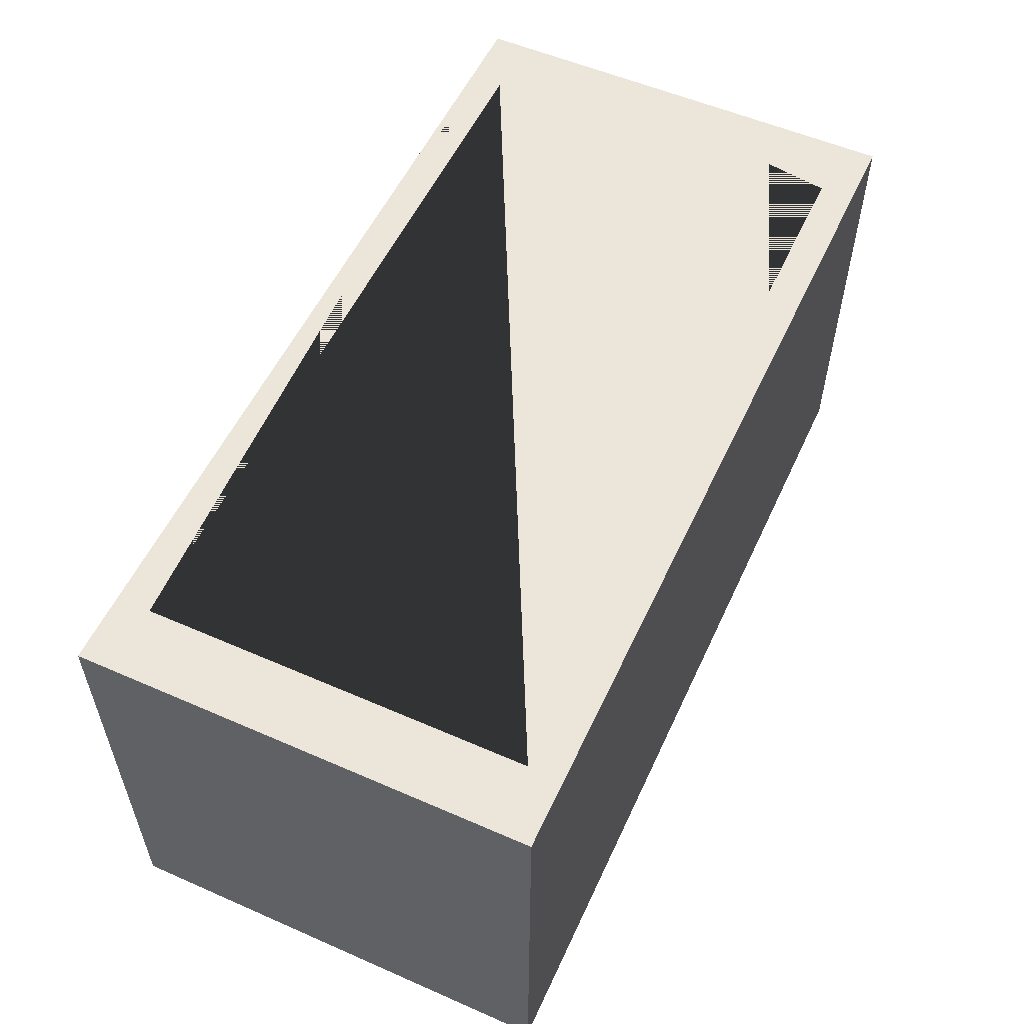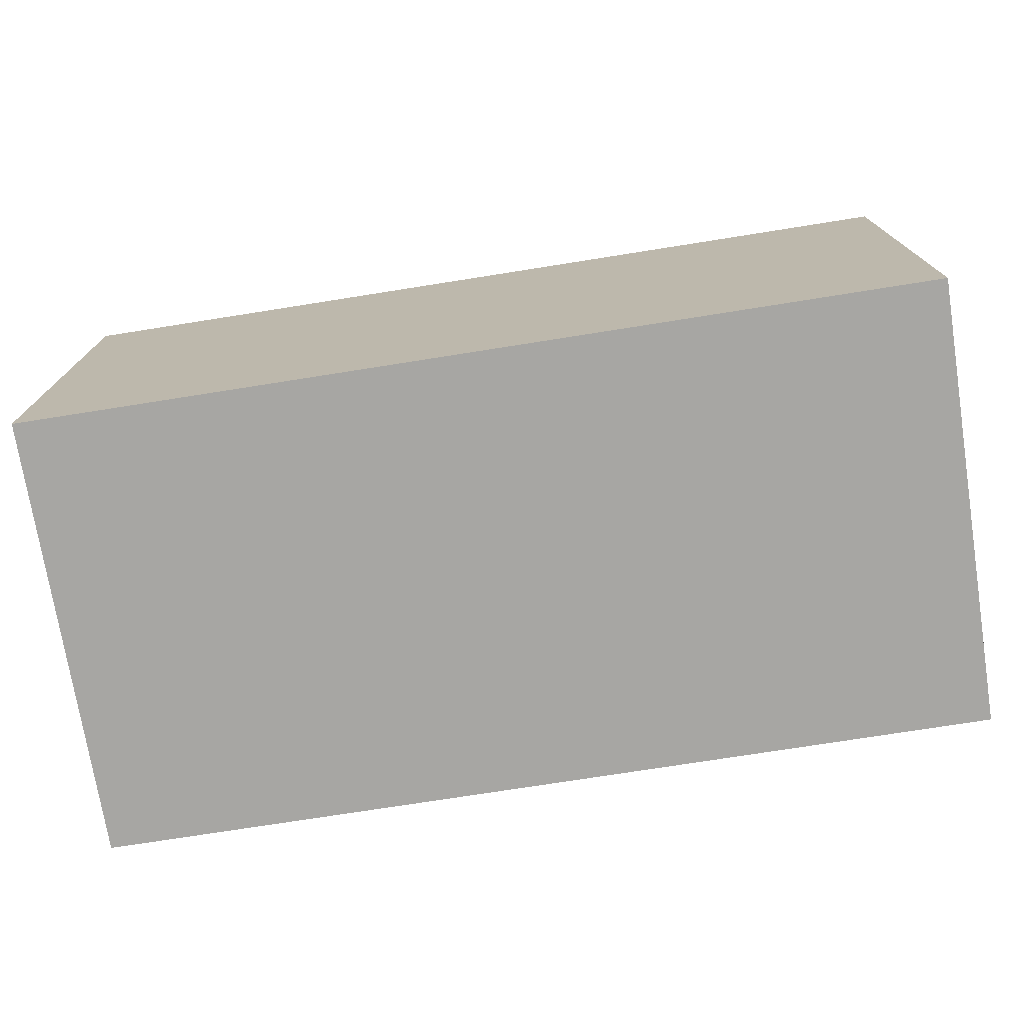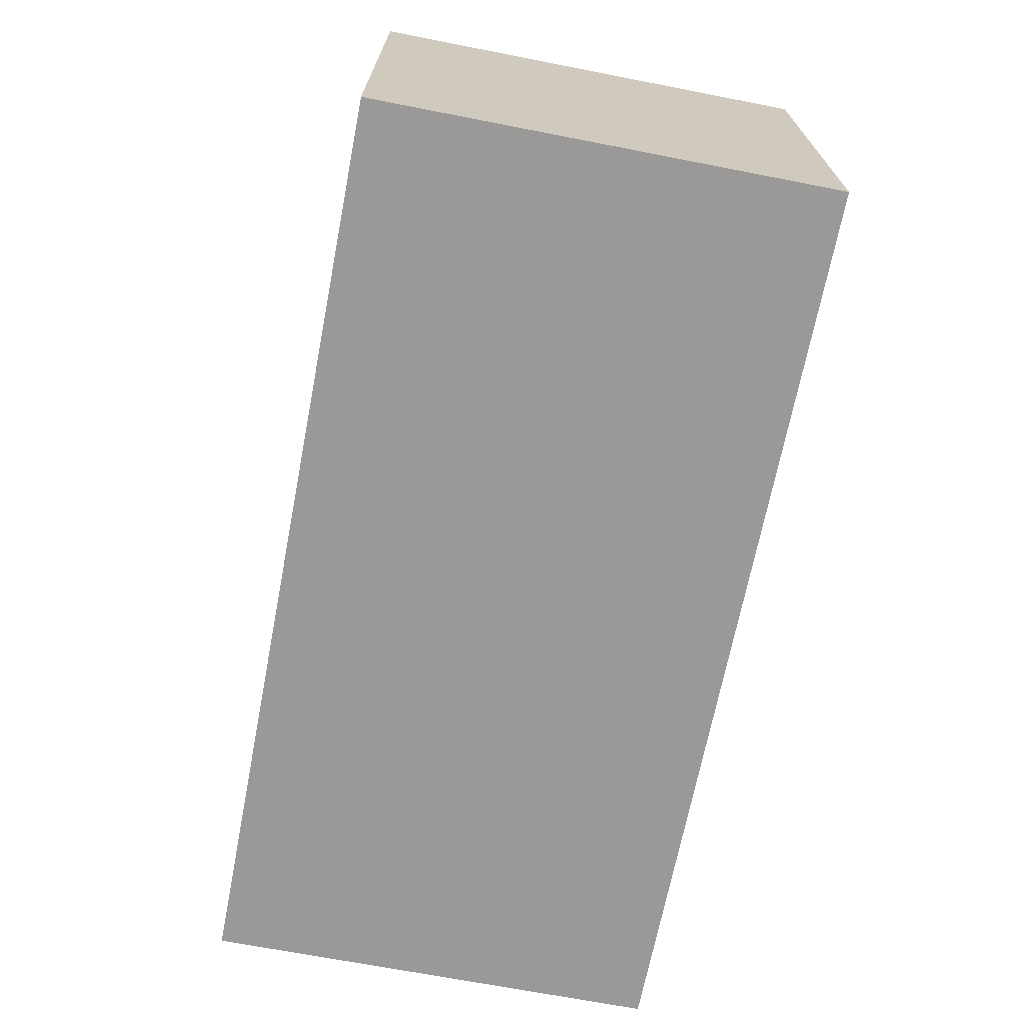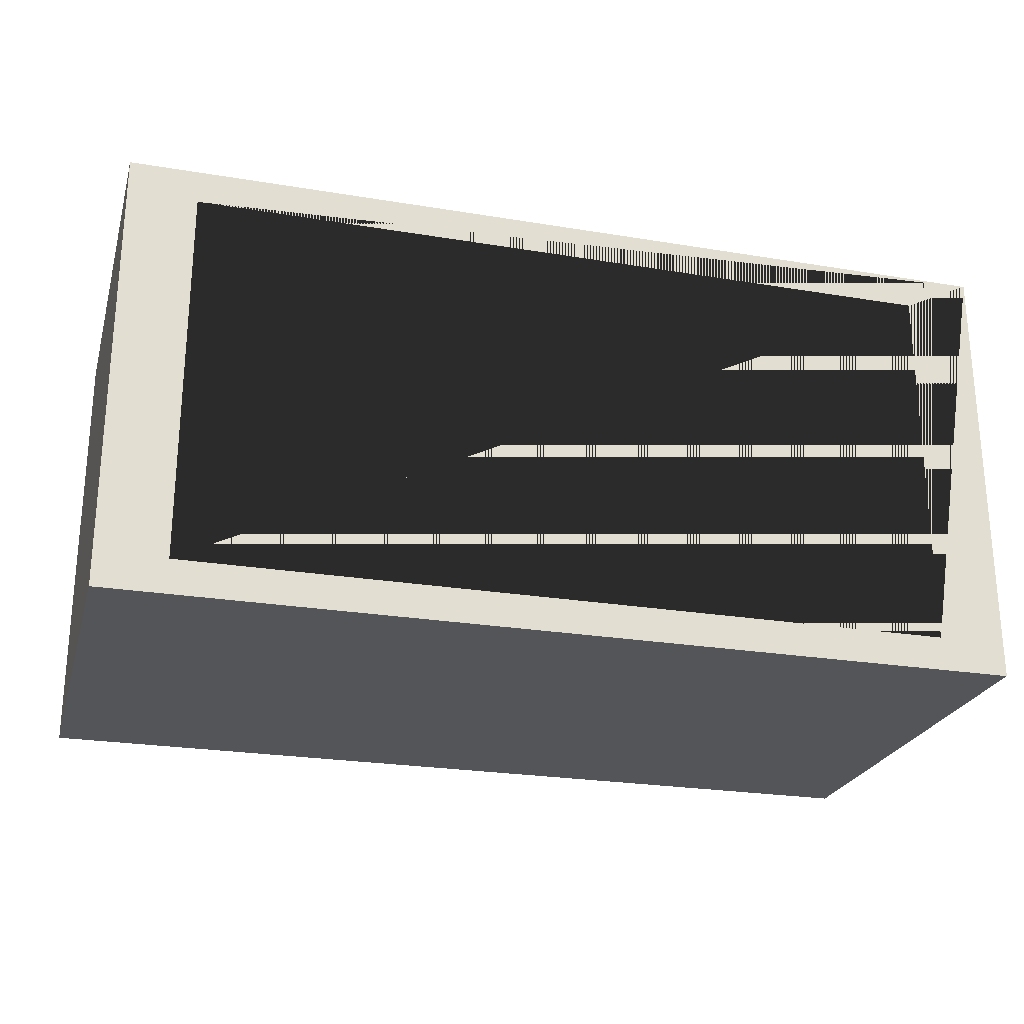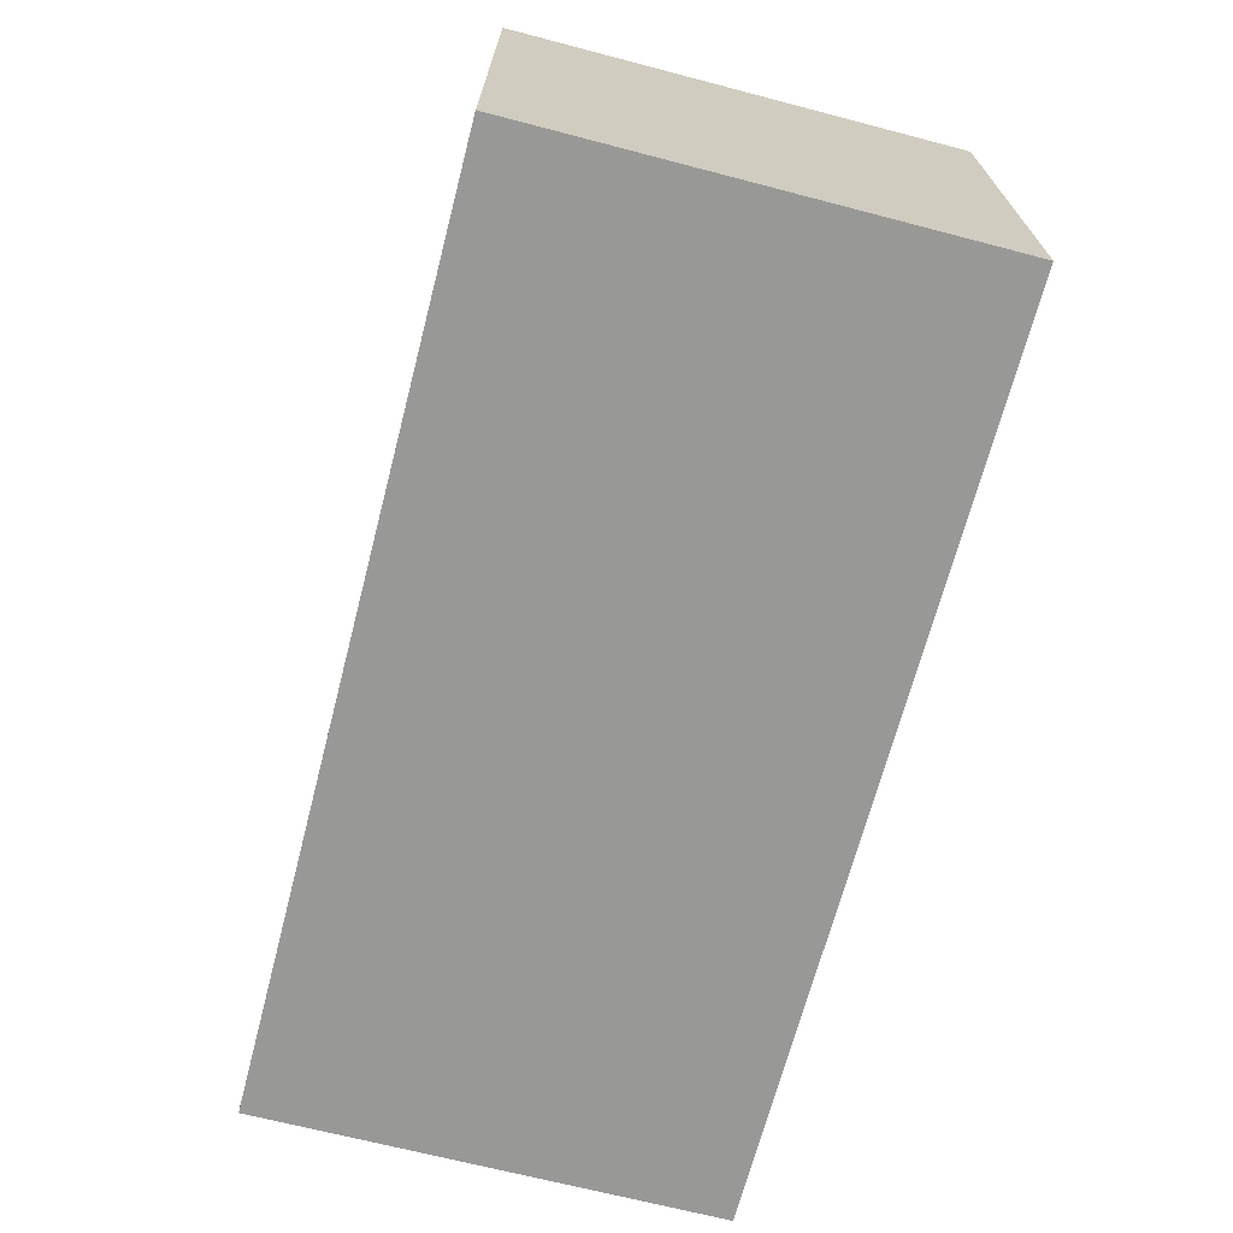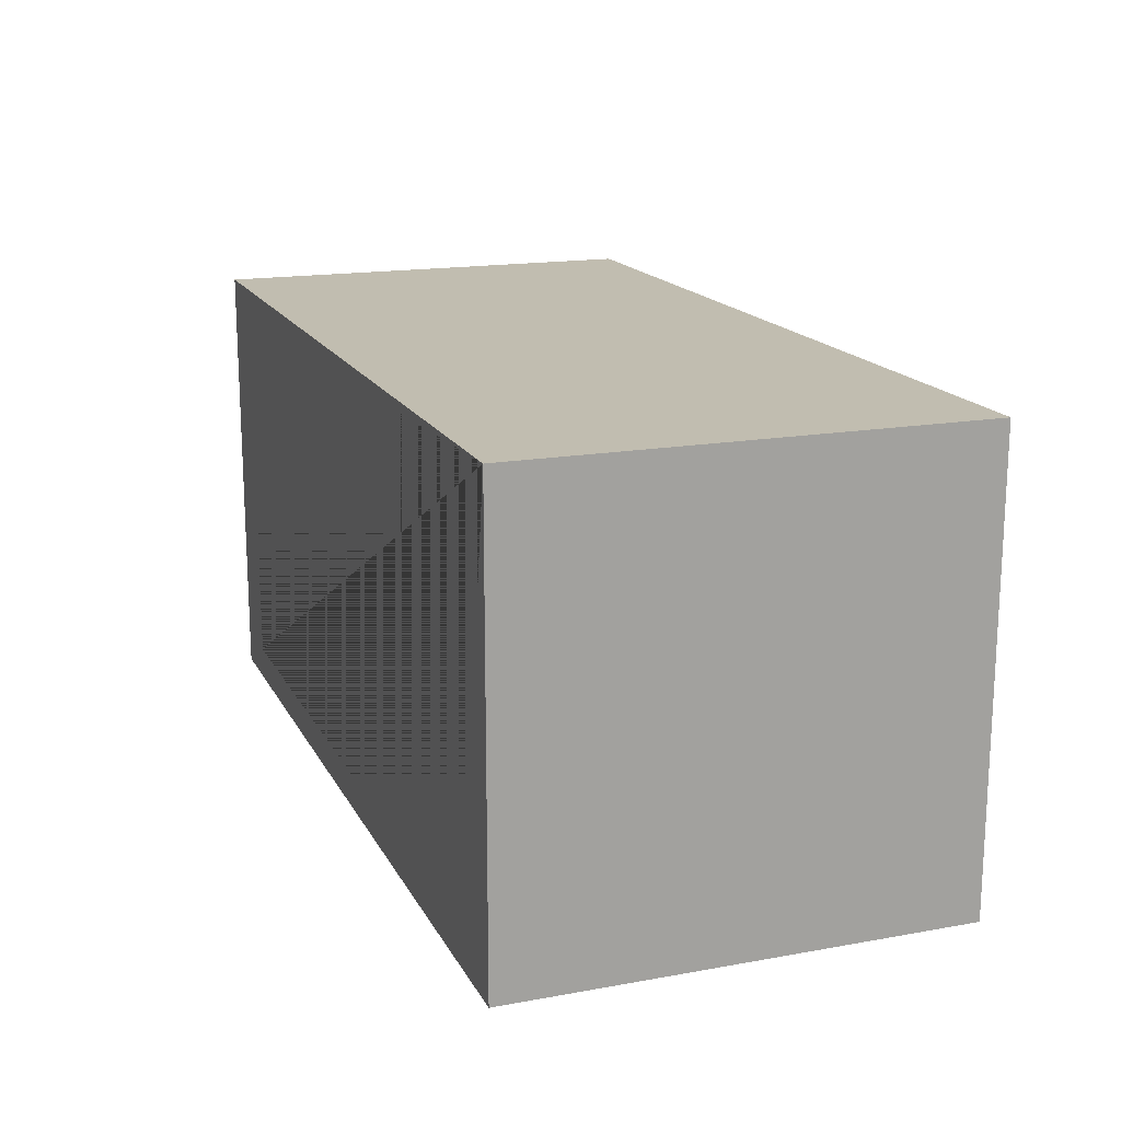
<metadata>
{"format":"obj","ext":"obj","renderer":"f3d","projection":"perspective","resolution":1024,"background":"white","views":[{"elev":55.2,"azim":114.7,"up":"+Y"},{"elev":-74.1,"azim":-171.0,"up":"+Y"},{"elev":-68.9,"azim":79.0,"up":"+Y"},{"elev":-24.5,"azim":164.8,"up":"+Z"},{"elev":-68.4,"azim":75.4,"up":"+Z"},{"elev":16.7,"azim":-110.0,"up":"+Z"}]}
</metadata>
<code>
o 立方體
v -1 -0.5 0.5
v -1 0.5 0.5
v -1 0.5 -0.5
v -1 -0.5 -0.5
v 1 -0.5 -0.5
v 1 -0.5 0.5
v 1 0.5 0.5
v -0.848 0.5 0.424
v -0.848 0.5 -0.424
v 0.848 0.5 -0.424
v 1 0.5 -0.5
v 0.848 0.5 0.424
v -0.848 -0.424 0.424
v -0.848 -0.424 -0.424
v 0.848 -0.424 -0.424
v 0.848 -0.424 0.424
f 1 2 3 4
f 4 5 6 1
f 6 7 2 1
f 2 8 9 10 11 3
f 2 7 11 10 12 8
f 4 3 11 5
f 5 11 7 6
f 9 8 13 14
f 10 9 14 15
f 14 13 16 15
f 8 12 16 13
f 12 10 15 16

</code>
